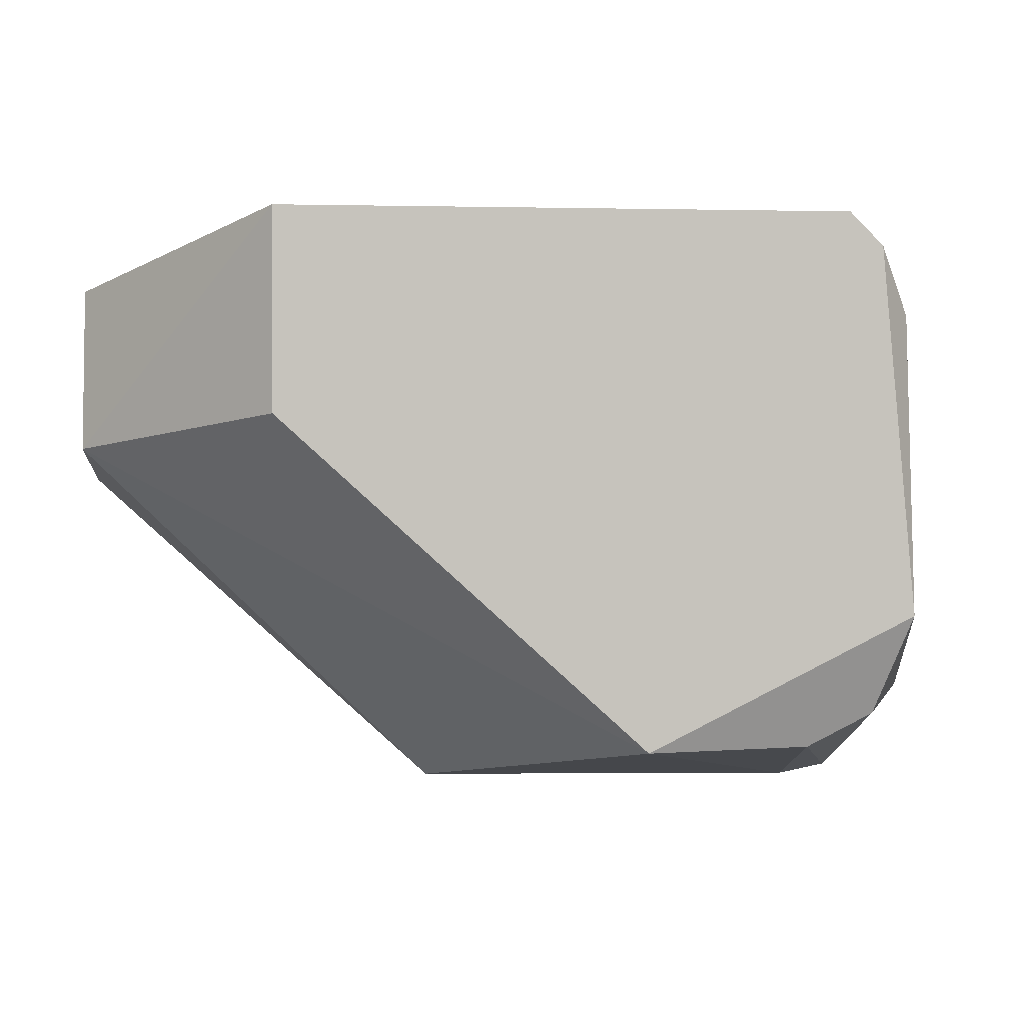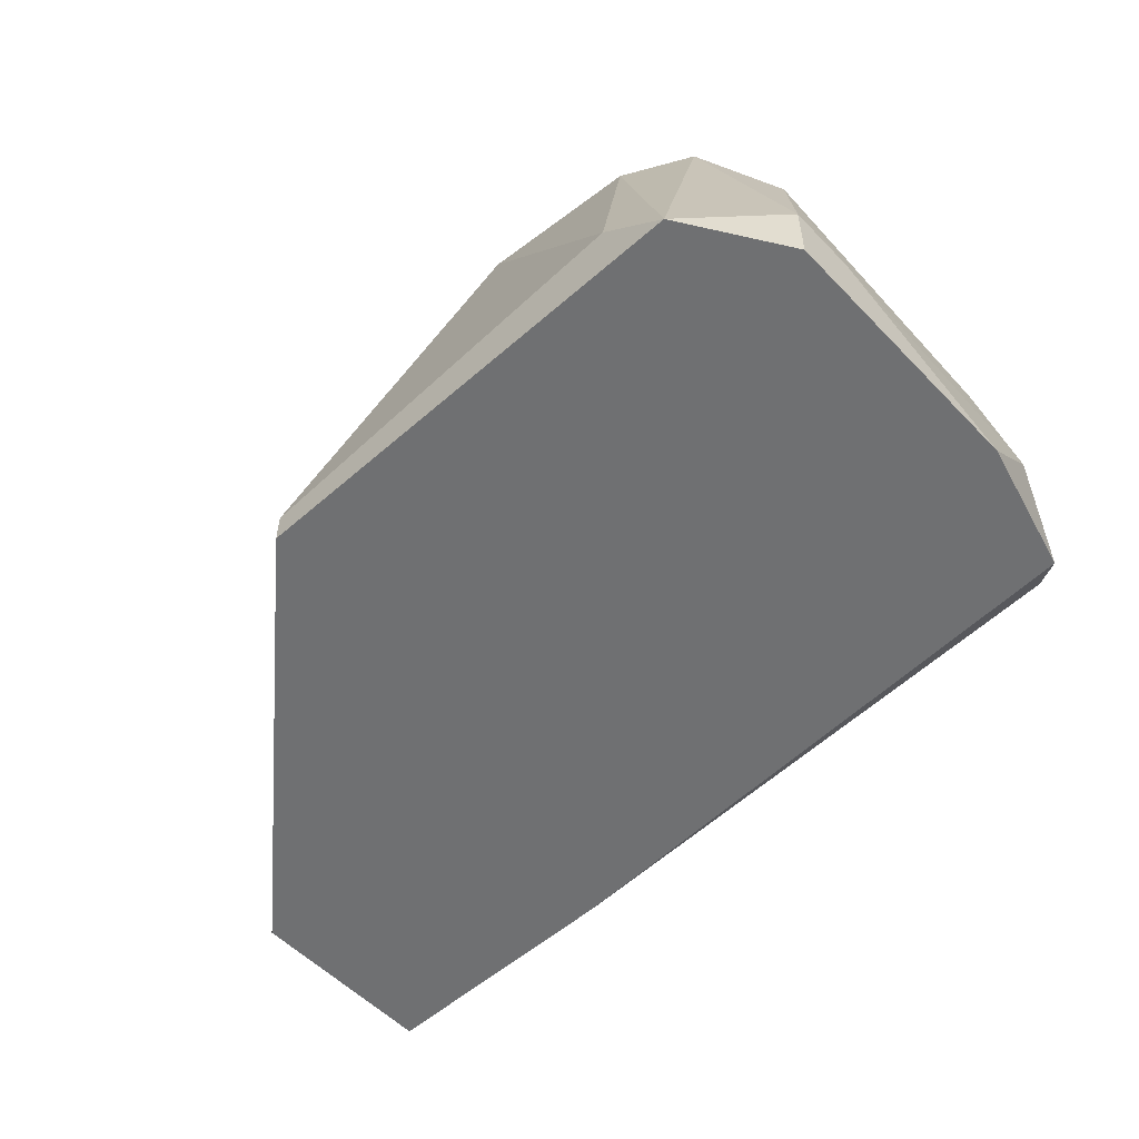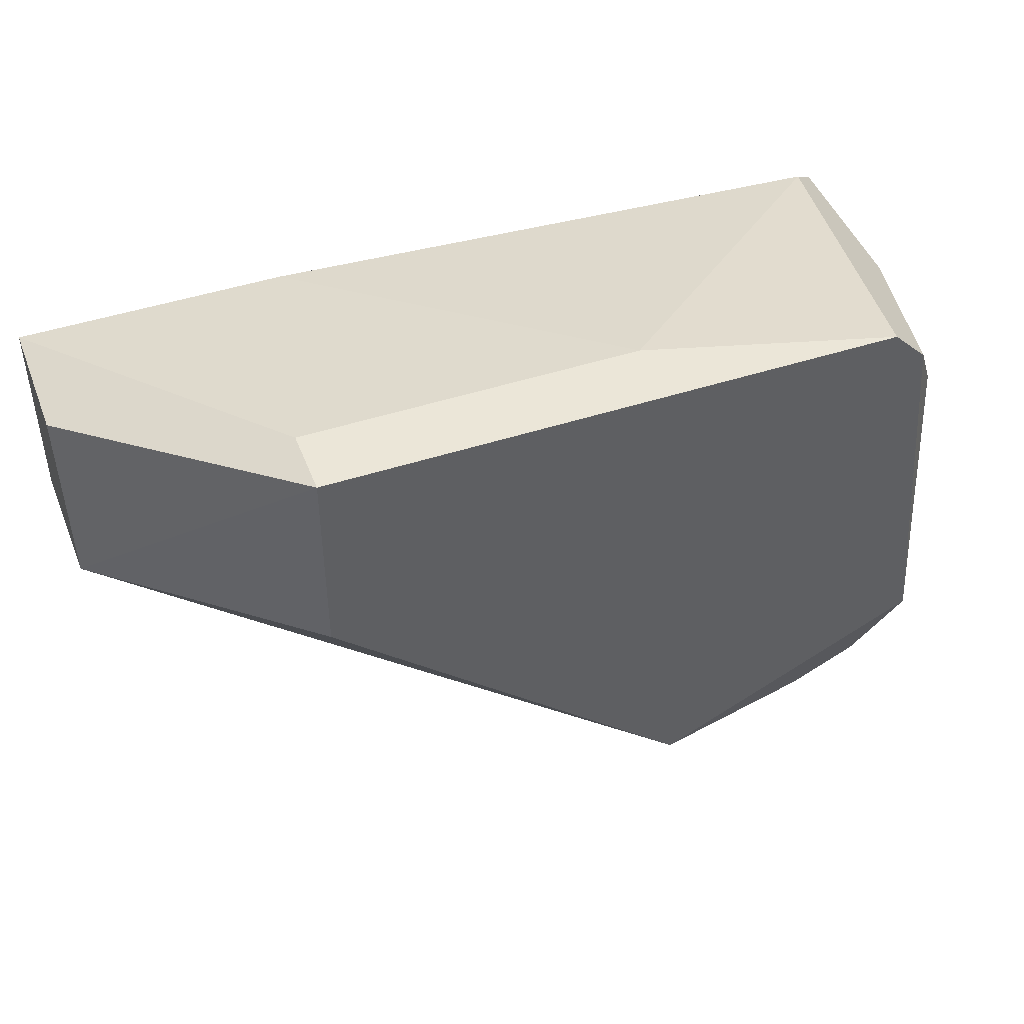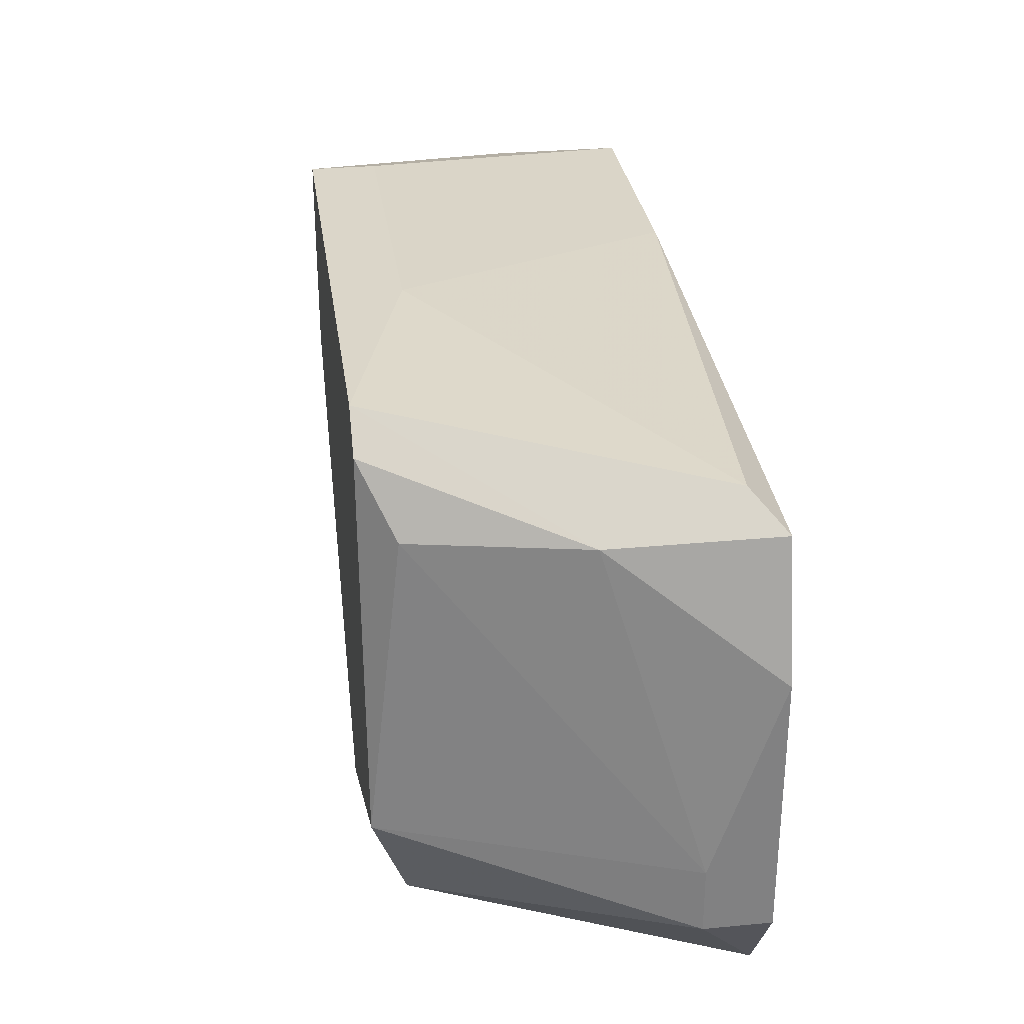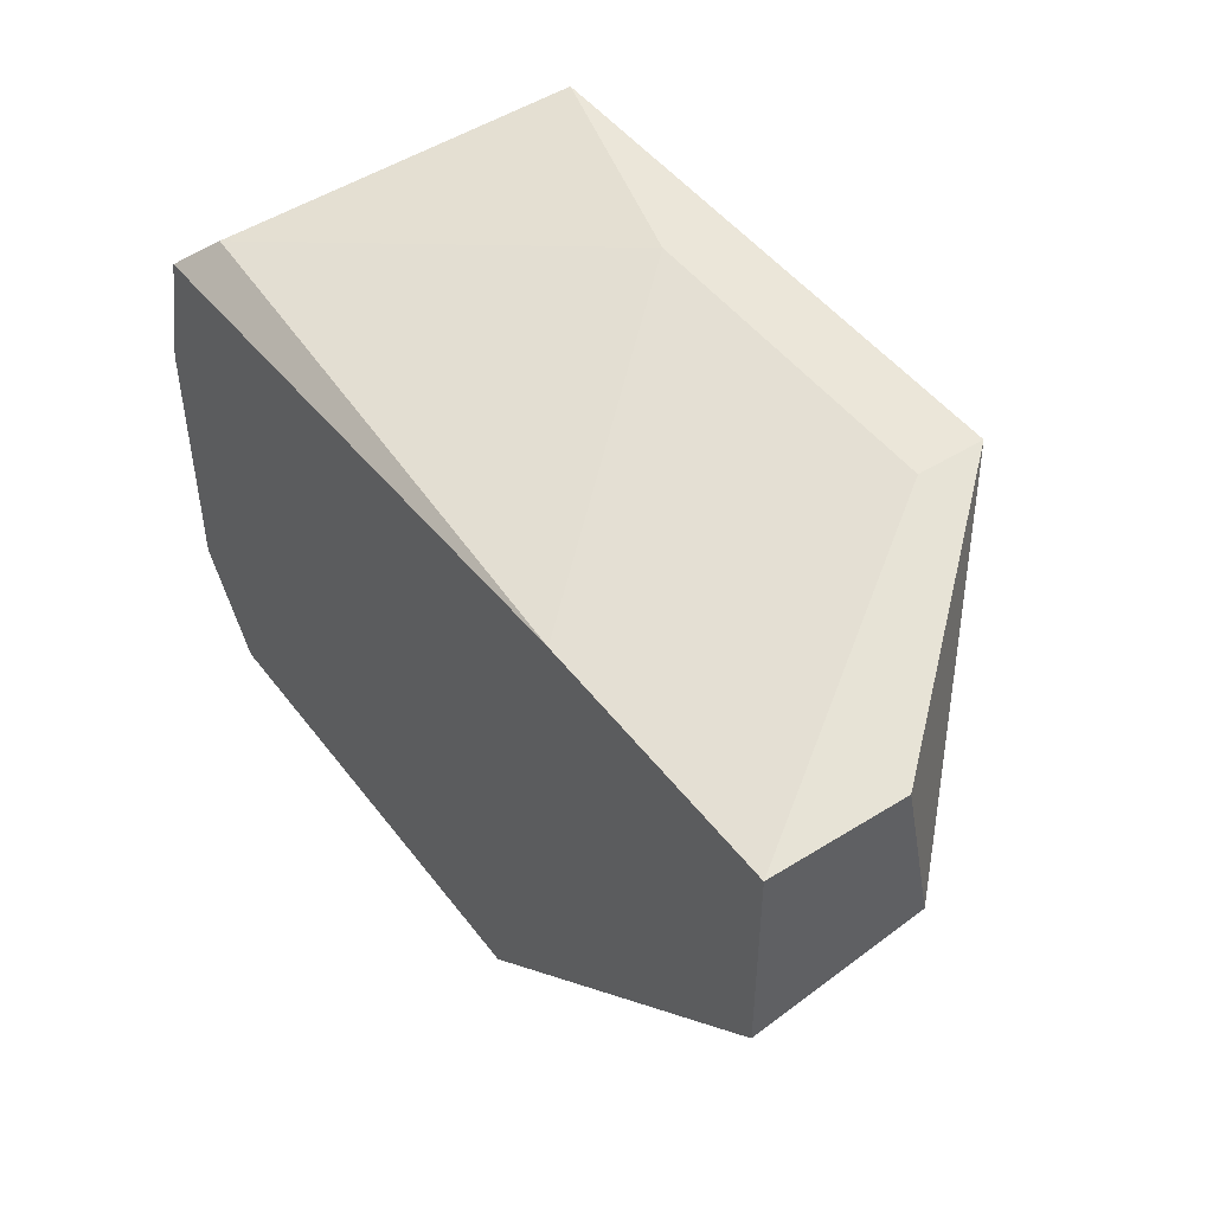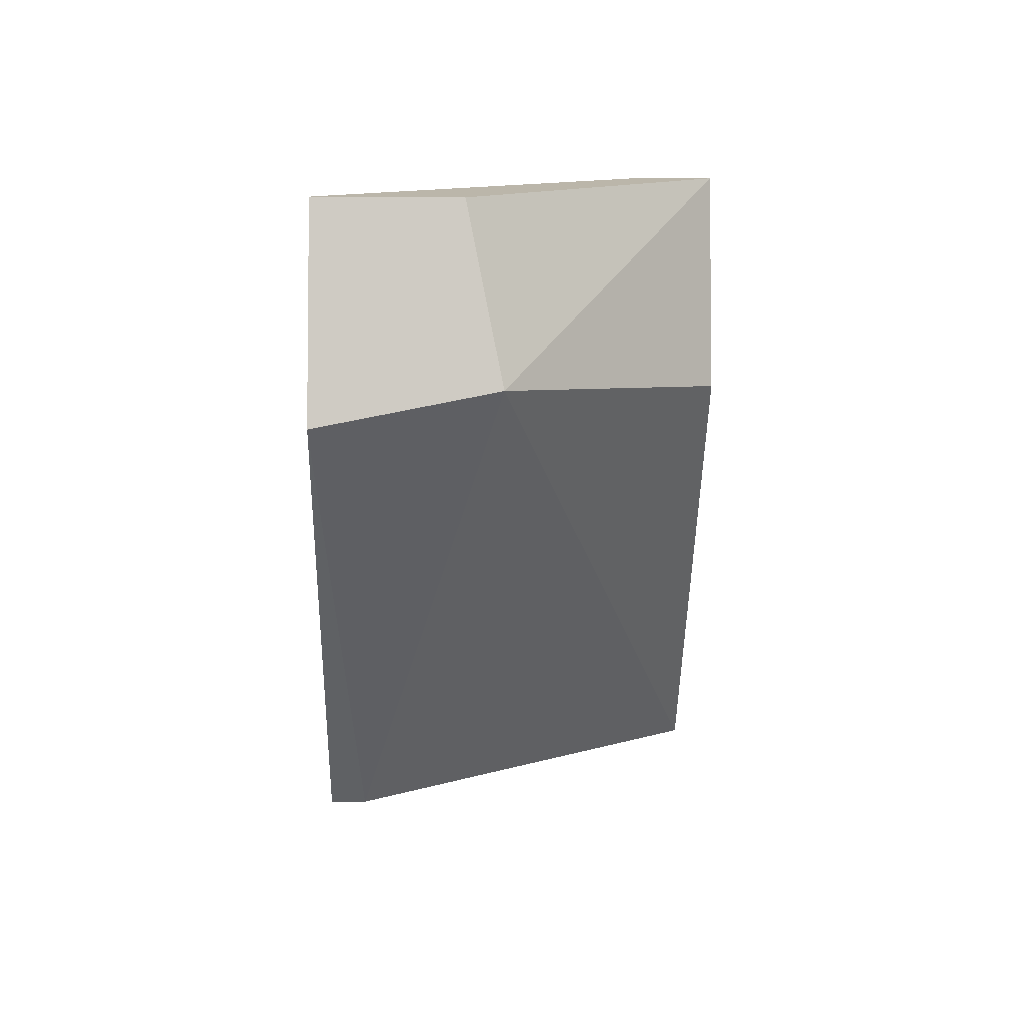
<metadata>
{"format":"obj","ext":"obj","renderer":"f3d","projection":"perspective","resolution":1024,"background":"white","views":[{"elev":1.4,"azim":-5.8,"up":"+Y"},{"elev":-54.8,"azim":42.8,"up":"+Z"},{"elev":46.1,"azim":-20.5,"up":"+Y"},{"elev":30.0,"azim":82.1,"up":"+Y"},{"elev":47.5,"azim":-125.2,"up":"+Y"},{"elev":-4.6,"azim":-91.3,"up":"+Y"}]}
</metadata>
<code>
v 0.01192 -0.009139 0.01735
v 0.01874 0.009056 0.01735
v 0.01874 -0.01142 0.007118
v 0.02102 0.006779 0.005979
v 0.02102 0.005643 0.01622
v 0.02102 -0.01142 0.004841
v 0.02102 -0.004591 0.01735
v 0.01078 0.009056 0.01508
v 0.005096 -0.01142 0.004841
v 0.005096 -0.01142 0.005979
v 0.001681 0.006779 0.004841
v 0.01988 0.007917 0.01735
v 0.01988 -0.008003 0.01622
v -0.000592 0.00223 0.01735
v -0.000592 0.009056 0.01508
v -0.000592 0.009056 0.01735
v 0.02329 -0.005729 0.007118
v 0.02329 0.001094 0.004841
v 0.02329 -0.008003 0.004841
v 0.02329 -0.008003 0.007118
v 0.02215 0.005643 0.004841
v 0.02215 0.005643 0.01053
v -0.007419 0.006779 0.004841
v -0.007419 0.006779 0.009393
v -0.007419 0.001094 0.01053
v -0.007419 -4.4e-05 0.004841
v 0.0176 -0.009139 0.01622
f 8 4 11
f 12 2 14
f 6 23 21
f 12 14 1
f 23 6 9
f 12 1 7
f 1 14 25
f 14 2 16
f 25 14 16
f 23 9 26
f 25 23 26
f 2 21 4
f 16 2 8
f 2 4 8
f 2 12 22
f 21 2 22
f 9 6 10
f 1 25 10
f 26 9 10
f 25 26 10
f 23 25 24
f 16 23 24
f 25 16 24
f 6 21 19
f 10 6 3
f 1 10 3
f 21 22 18
f 22 17 18
f 19 21 18
f 17 19 18
f 17 7 20
f 13 6 20
f 7 13 20
f 6 19 20
f 19 17 20
f 12 7 5
f 7 17 5
f 22 12 5
f 17 22 5
f 7 1 27
f 6 13 27
f 13 7 27
f 3 6 27
f 1 3 27
f 23 16 15
f 16 8 15
f 8 23 15
f 21 23 11
f 4 21 11
f 23 8 11

</code>
